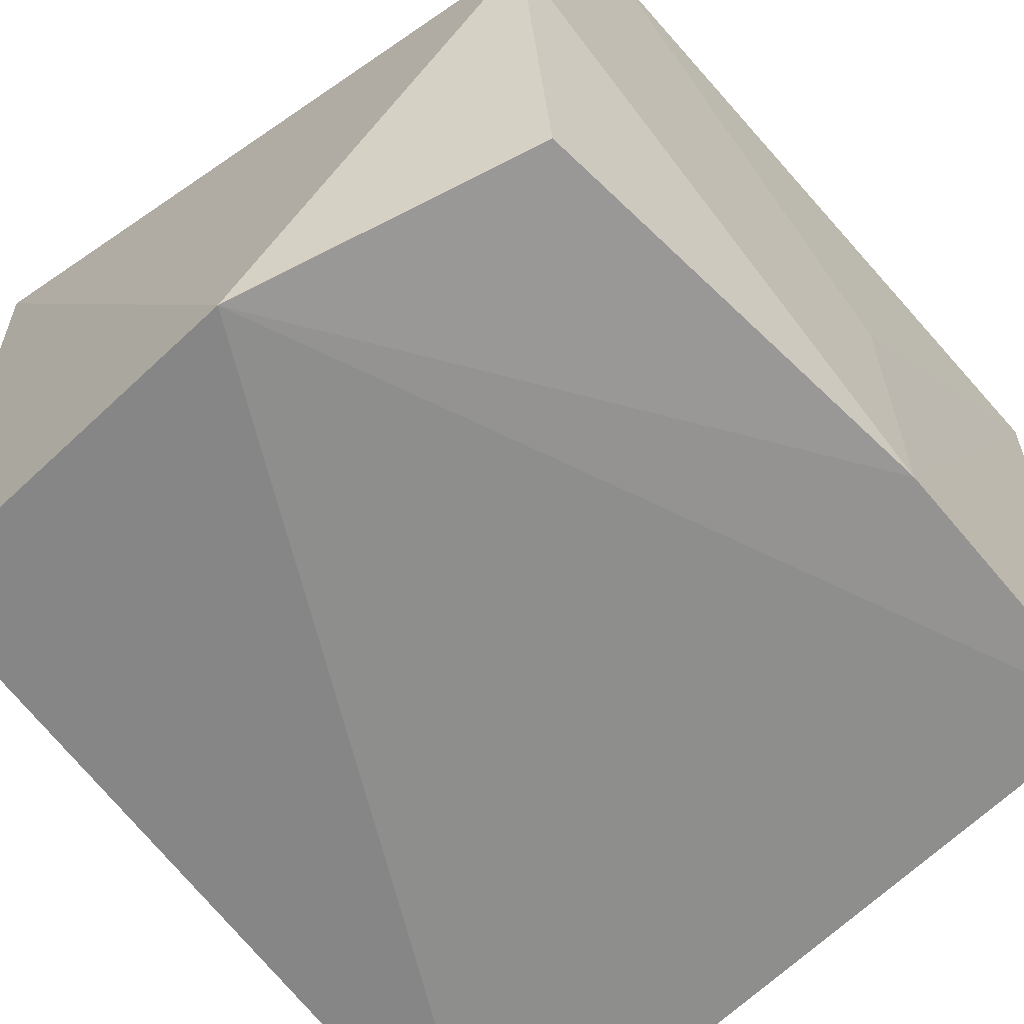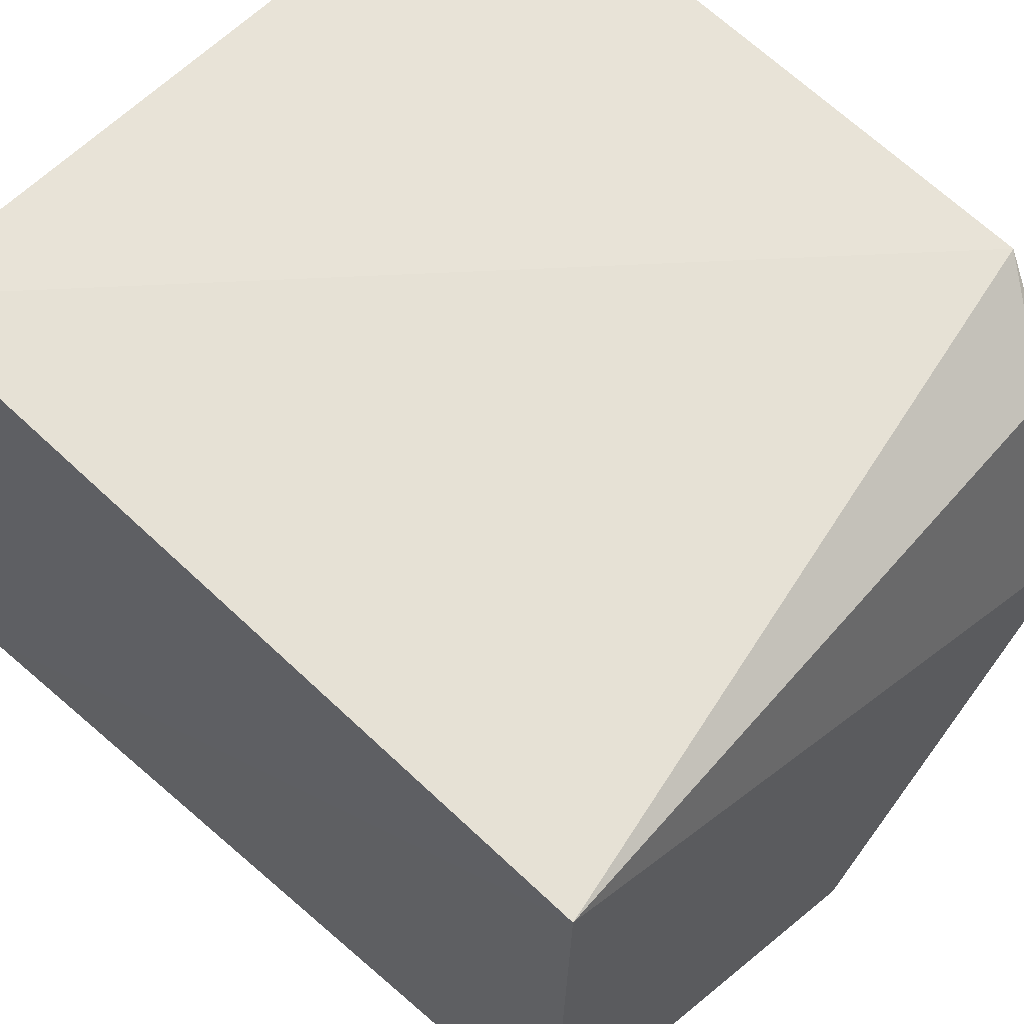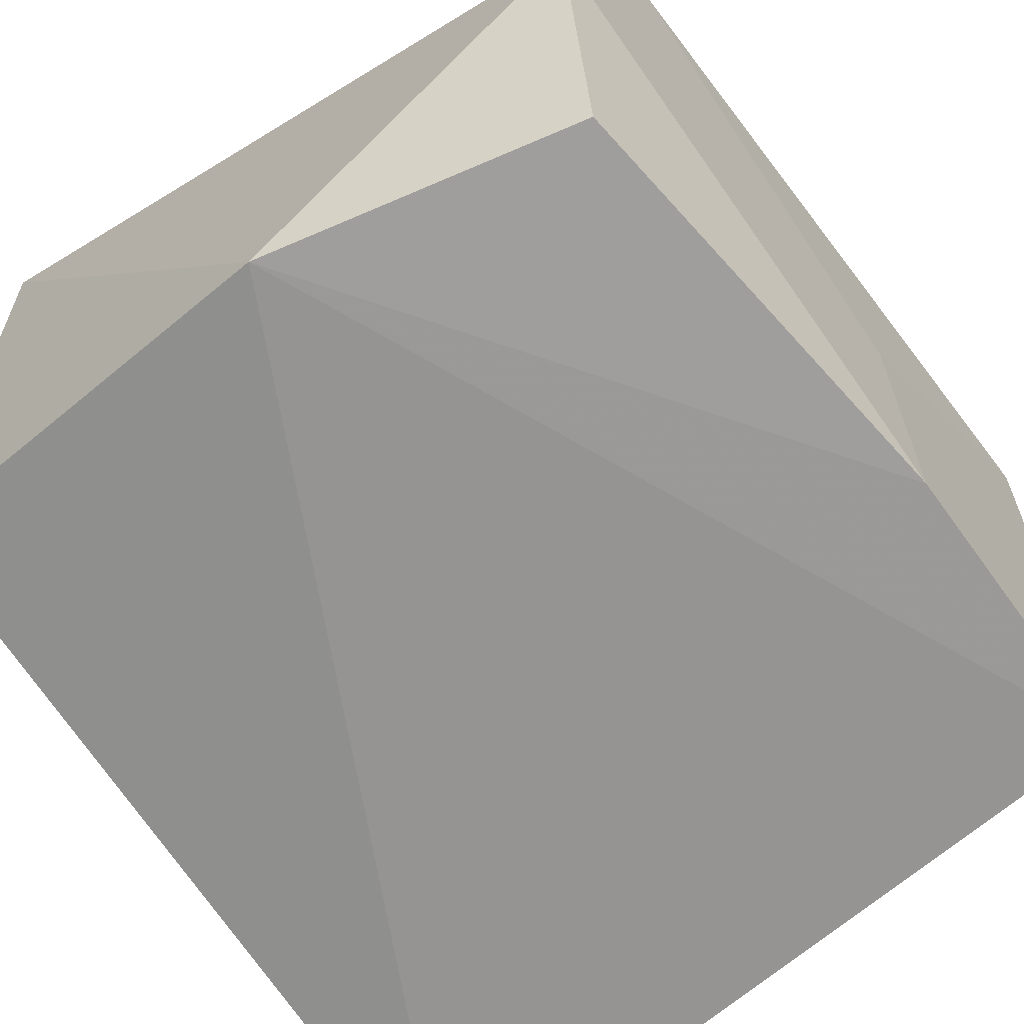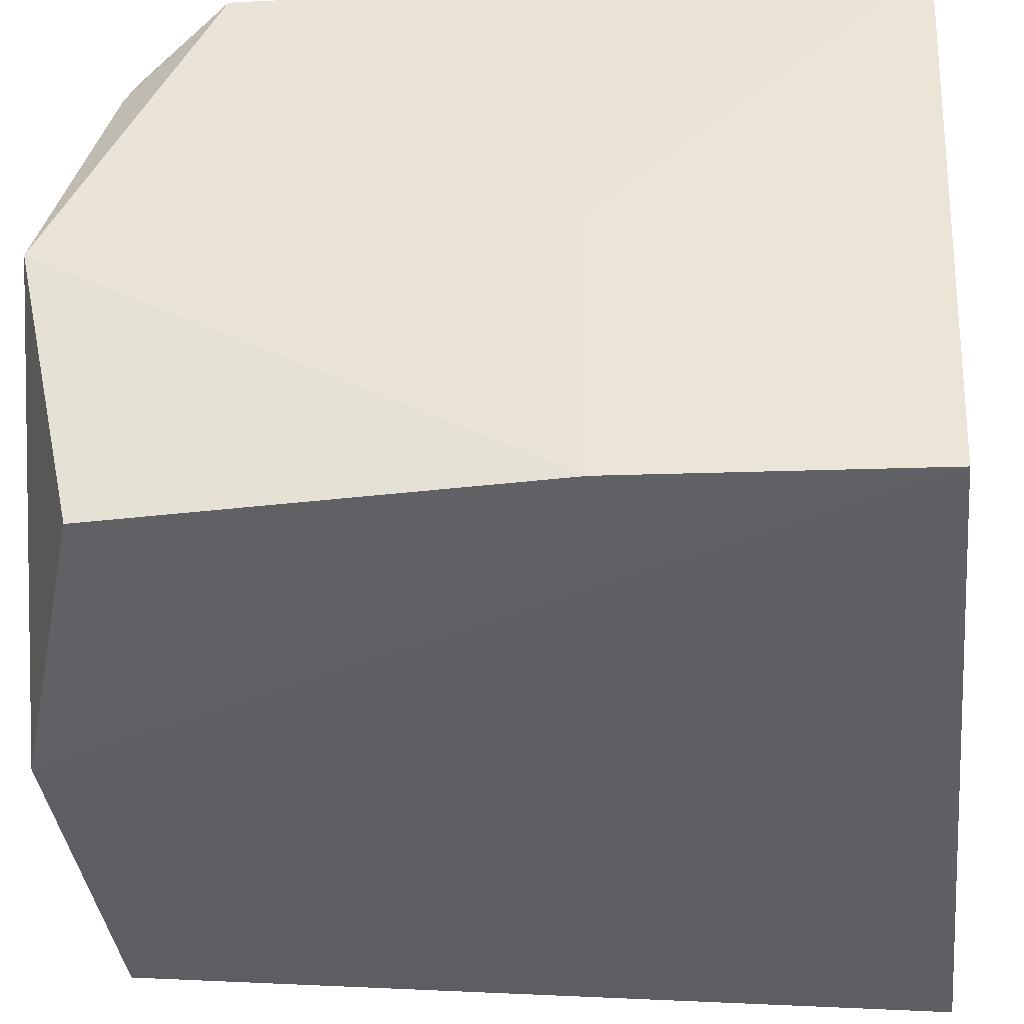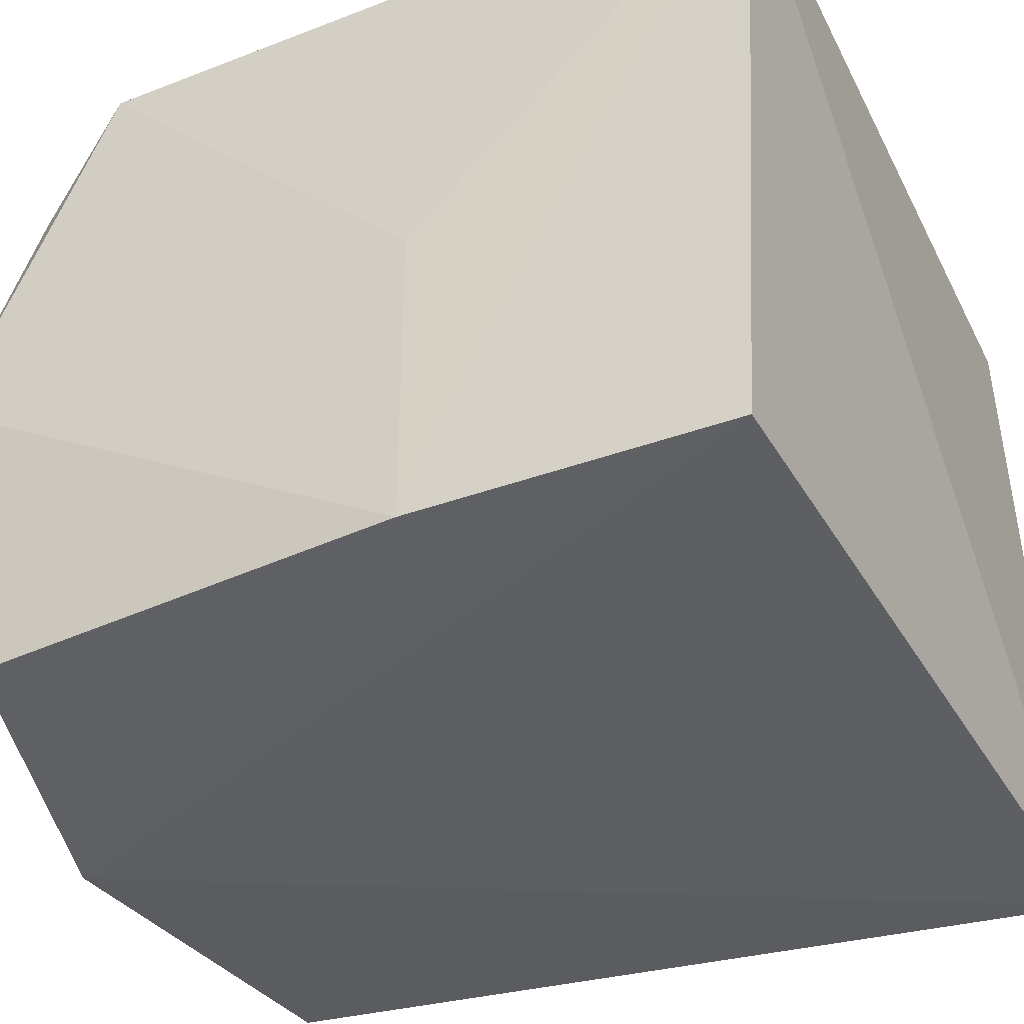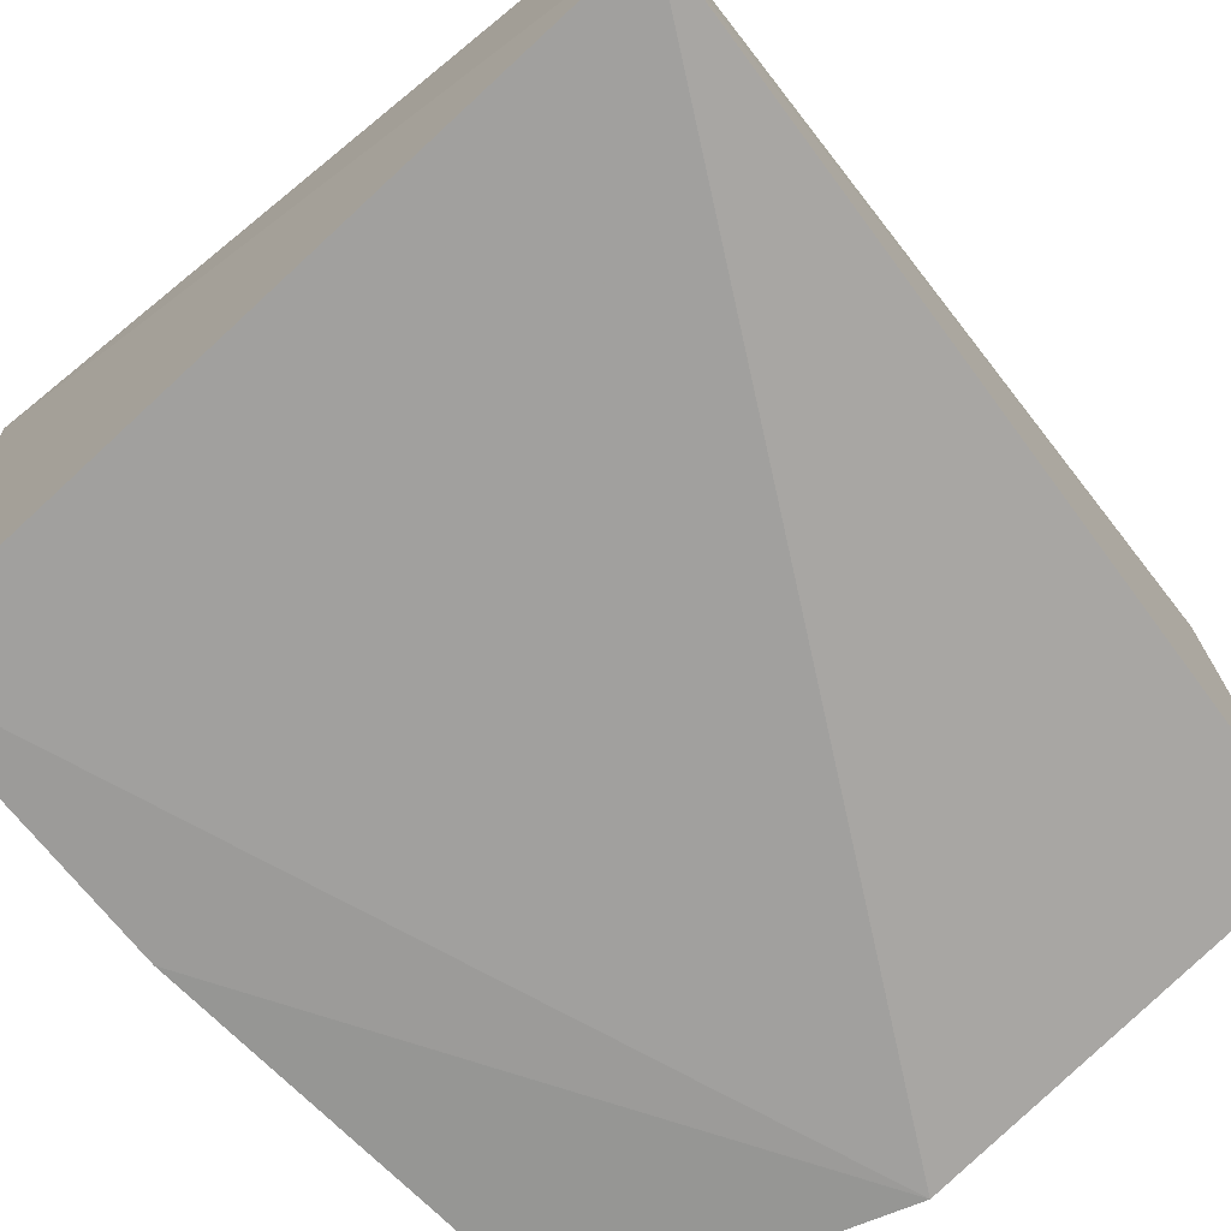
<metadata>
{"format":"obj","ext":"obj","renderer":"f3d","projection":"perspective","resolution":1024,"background":"white","views":[{"elev":-62.9,"azim":-140.3,"up":"+Z"},{"elev":61.0,"azim":134.8,"up":"+Z"},{"elev":-65.6,"azim":-144.2,"up":"+Z"},{"elev":-41.3,"azim":-87.9,"up":"+Z"},{"elev":-37.9,"azim":-65.1,"up":"+Z"},{"elev":-73.8,"azim":39.3,"up":"+Z"}]}
</metadata>
<code>
v 0.2859 -0.248 0.2419
v 0.2995 -0.2582 -0.2308
v 0.2743 0.328 0.2223
v -0.2177 0.3334 0.01182
v -0.2354 -0.25 0.249
v 0.2714 0.317 -0.207
v -0.2348 -0.2243 -0.1991
v -0.2228 0.2228 0.2509
v 0.0005562 0.3387 -0.2215
v -0.1794 0.2915 0.2016
v -0.2348 -0.01217 0.01305
v -0.2027 0.2877 -0.1972
v -0.1952 0.2915 0.1855
v -0.2348 -0.01217 -0.1991
v -0.1976 0.2795 0.2029
f 1 2 3
f 5 2 1
f 6 3 2
f 7 2 5
f 8 5 1
f 8 1 3
f 9 4 3
f 9 3 6
f 9 6 2
f 9 2 7
f 10 8 3
f 10 3 4
f 11 5 8
f 11 8 4
f 12 4 9
f 13 10 4
f 13 4 8
f 14 7 5
f 14 5 11
f 14 11 4
f 14 4 12
f 14 12 9
f 14 9 7
f 15 13 8
f 15 8 10
f 15 10 13

</code>
